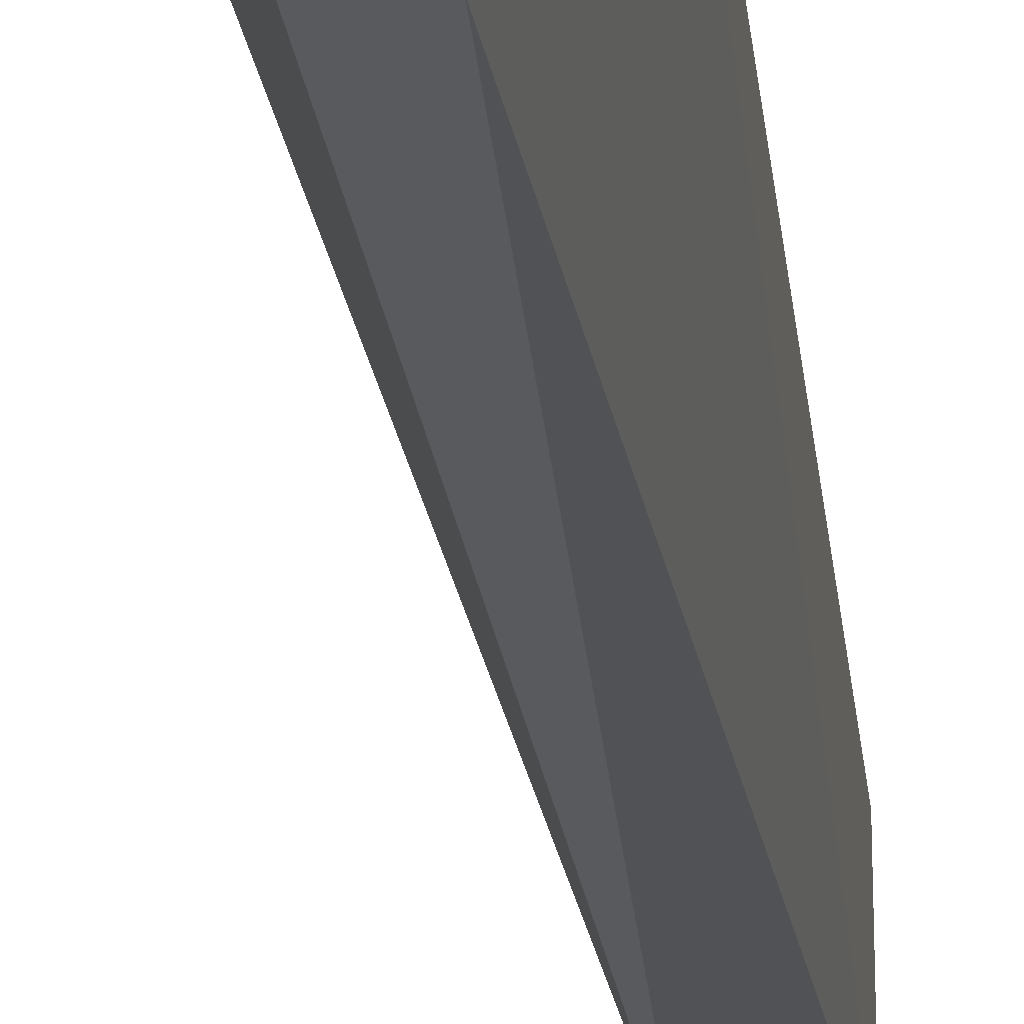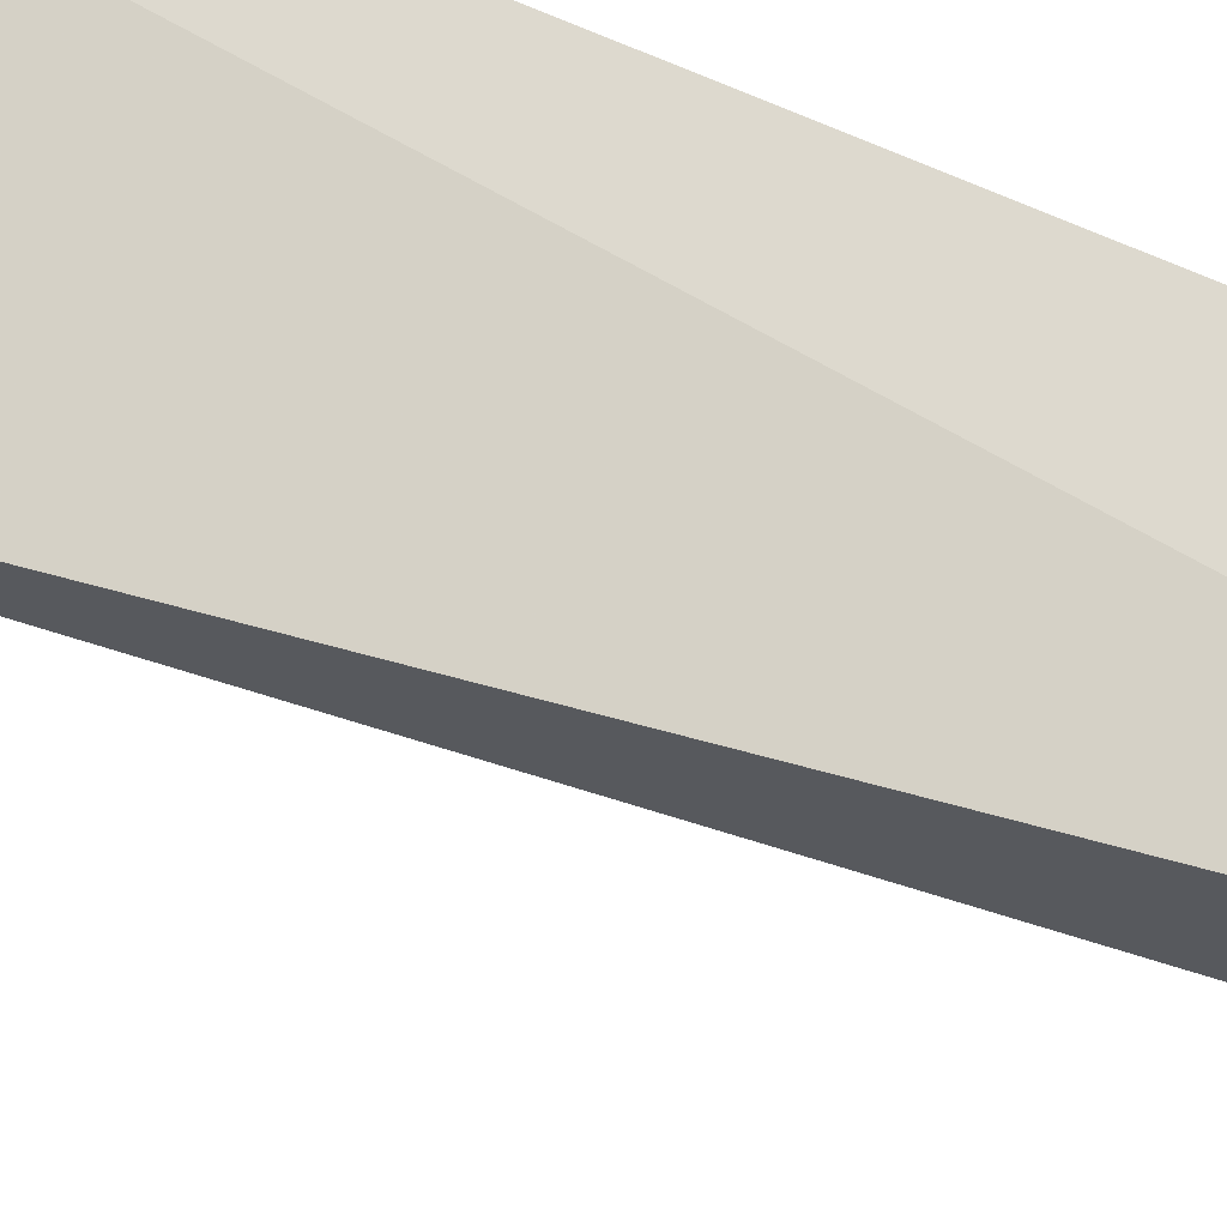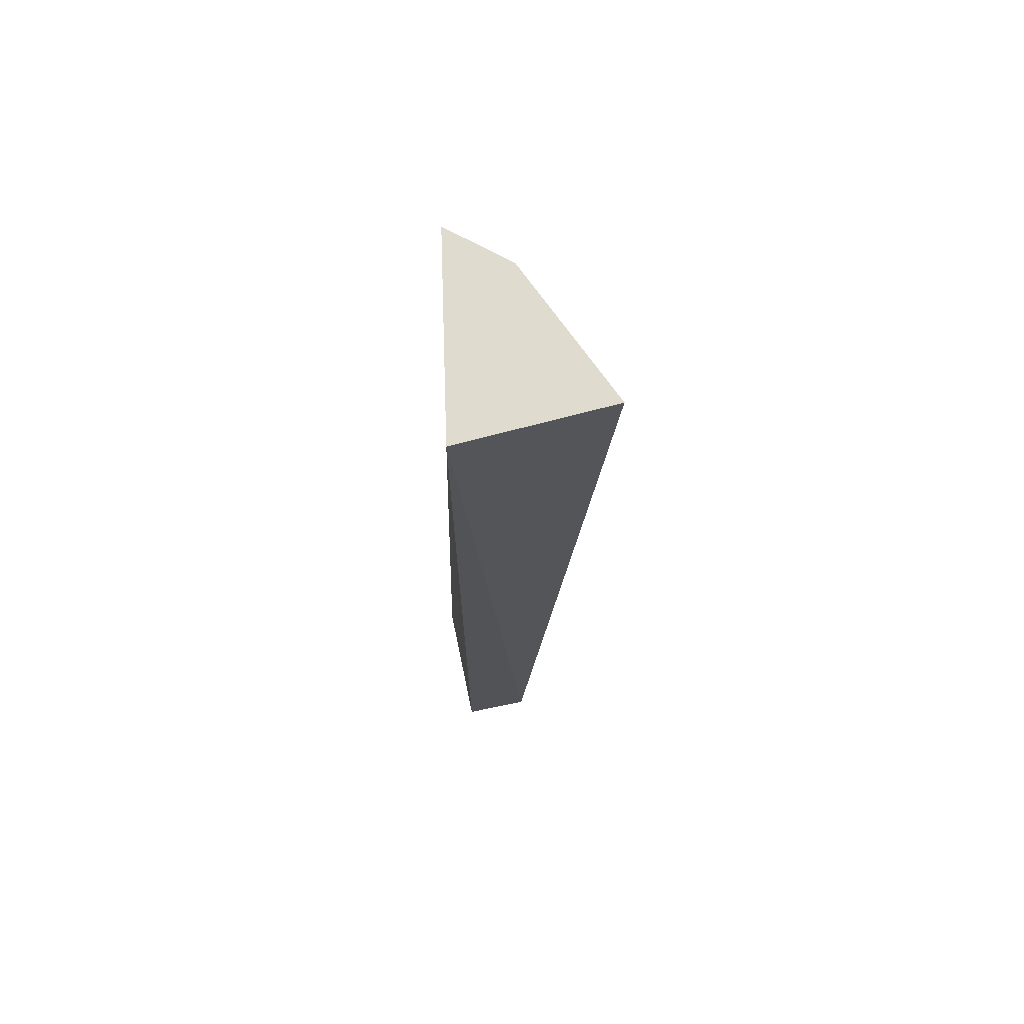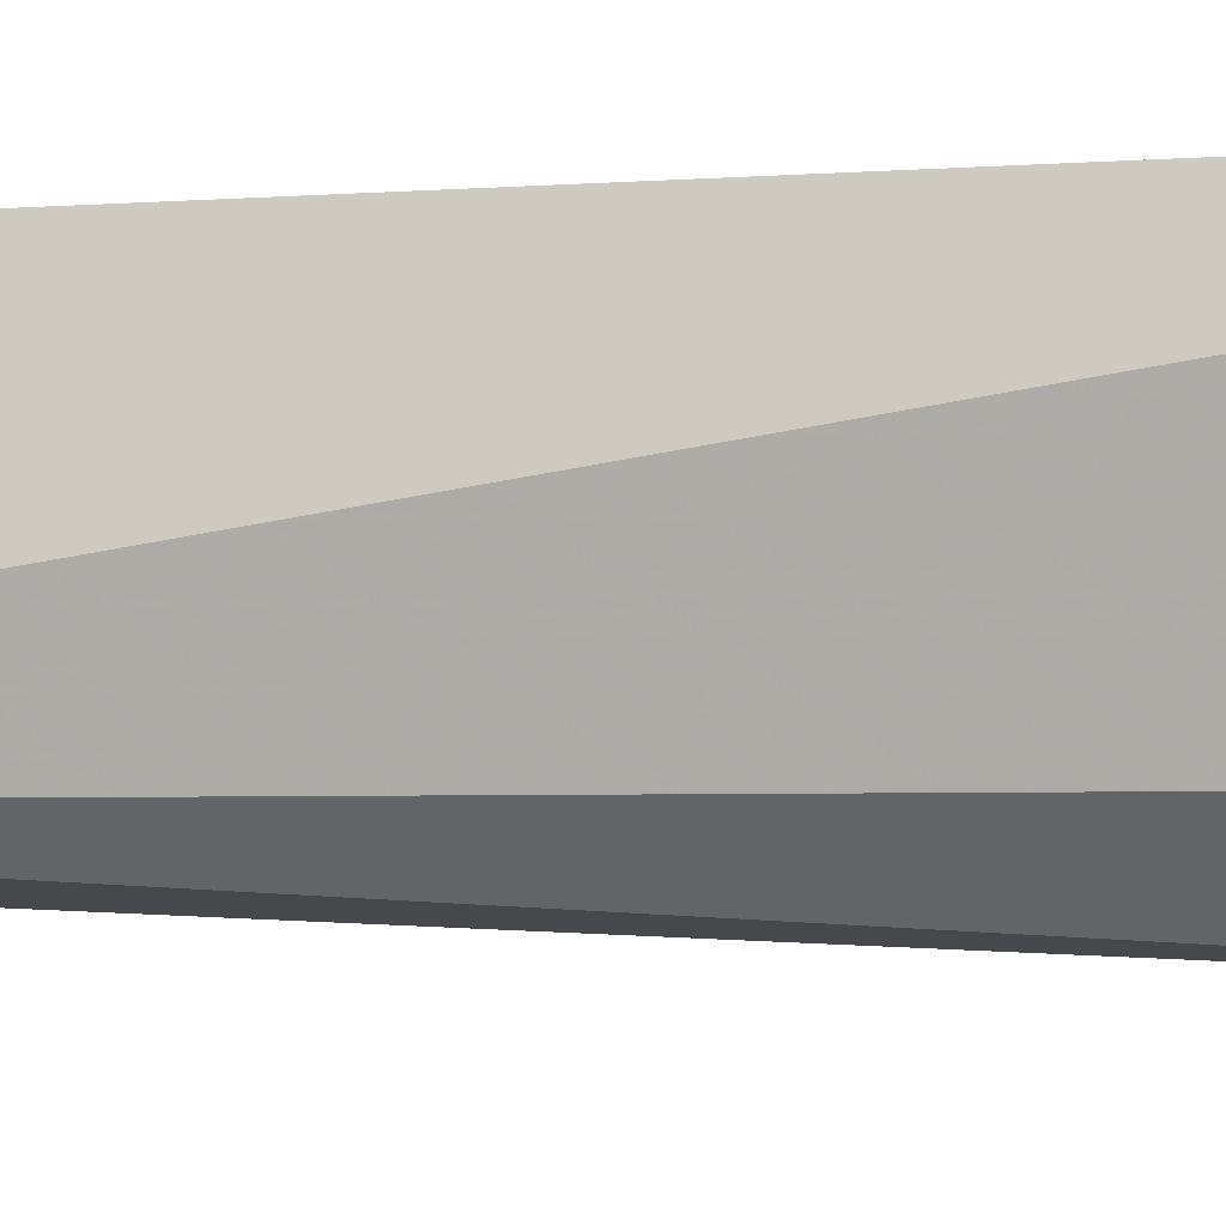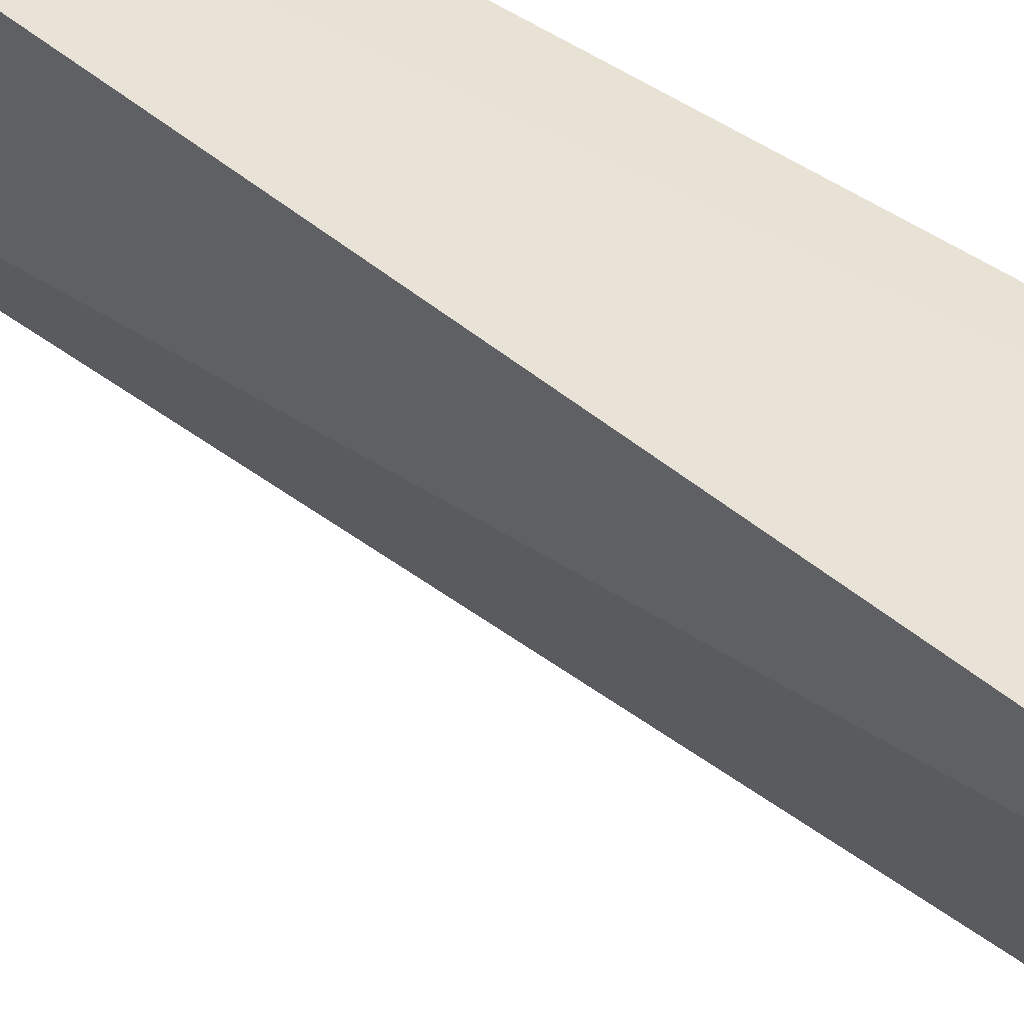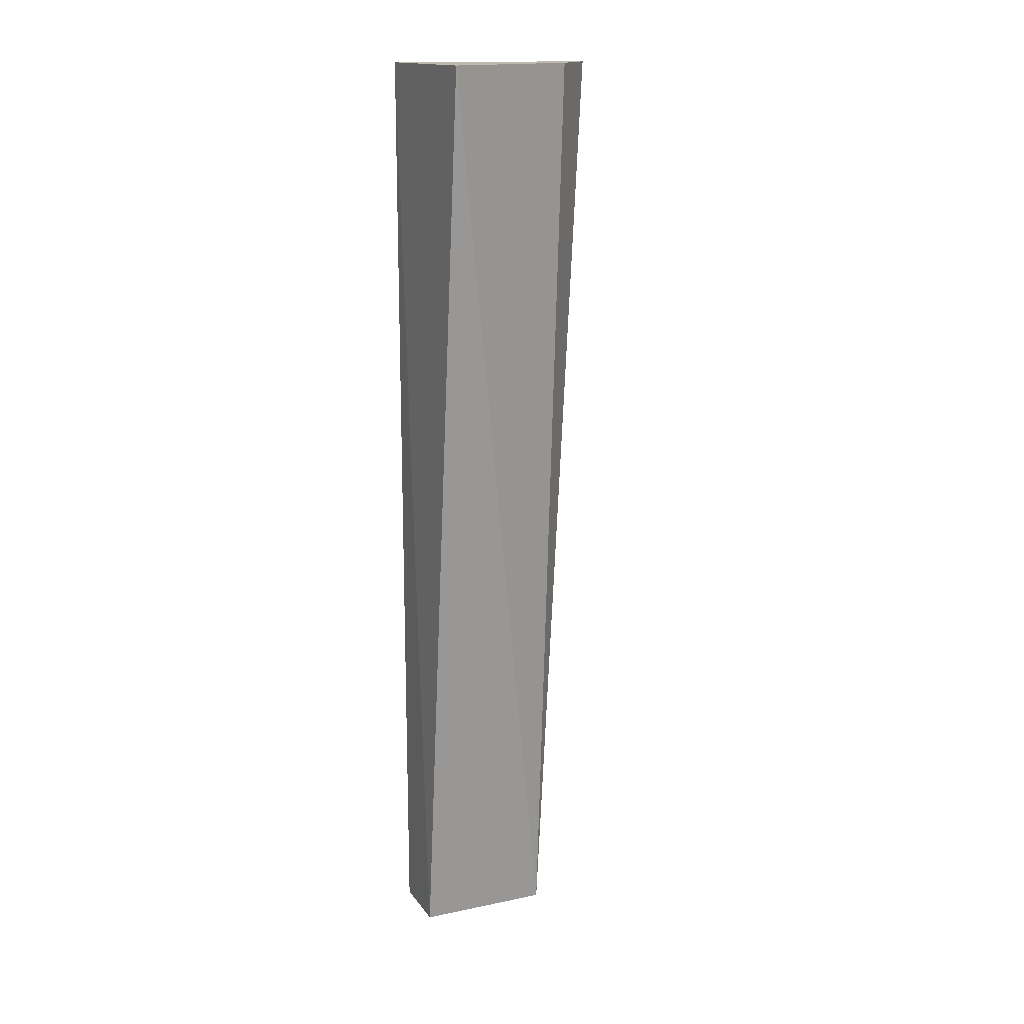
<metadata>
{"format":"obj","ext":"obj","renderer":"f3d","projection":"perspective","resolution":1024,"background":"white","views":[{"elev":-24.7,"azim":6.1,"up":"+Y"},{"elev":-31.7,"azim":55.7,"up":"+Y"},{"elev":70.4,"azim":168.2,"up":"+Z"},{"elev":-11.7,"azim":-83.7,"up":"+Y"},{"elev":40.6,"azim":-48.4,"up":"+Y"},{"elev":15.8,"azim":-113.5,"up":"+Z"}]}
</metadata>
<code>
v -0.09001 -0.1439 0.1439
v -0.06659 -0.1001 -0.5
v -0.06659 -0.009167 0.1439
v -0.1687 -0.01475 0.1439
v -0.112 -0.1001 -0.5
v -0.1269 -0.1123 0.1439
v -0.06659 -0.009167 -0.5
v -0.112 -0.009167 -0.5
f 1 2 3
f 1 3 4
f 5 2 1
f 6 5 1
f 6 1 4
f 6 4 5
f 7 3 2
f 7 2 5
f 8 7 5
f 8 5 4
f 8 4 3
f 8 3 7

</code>
